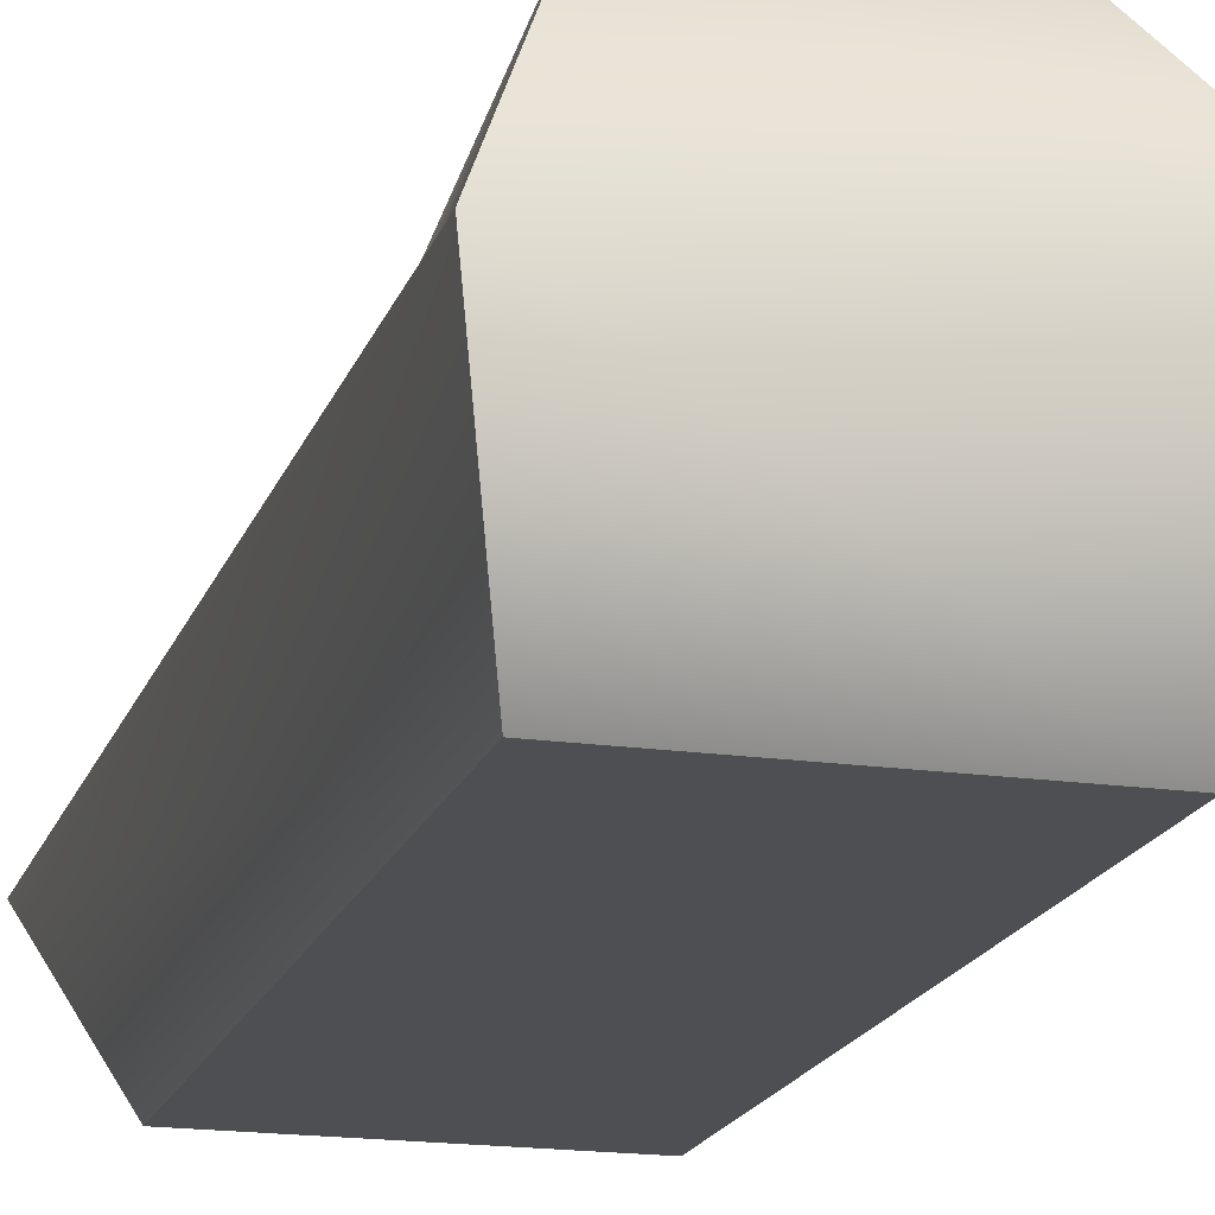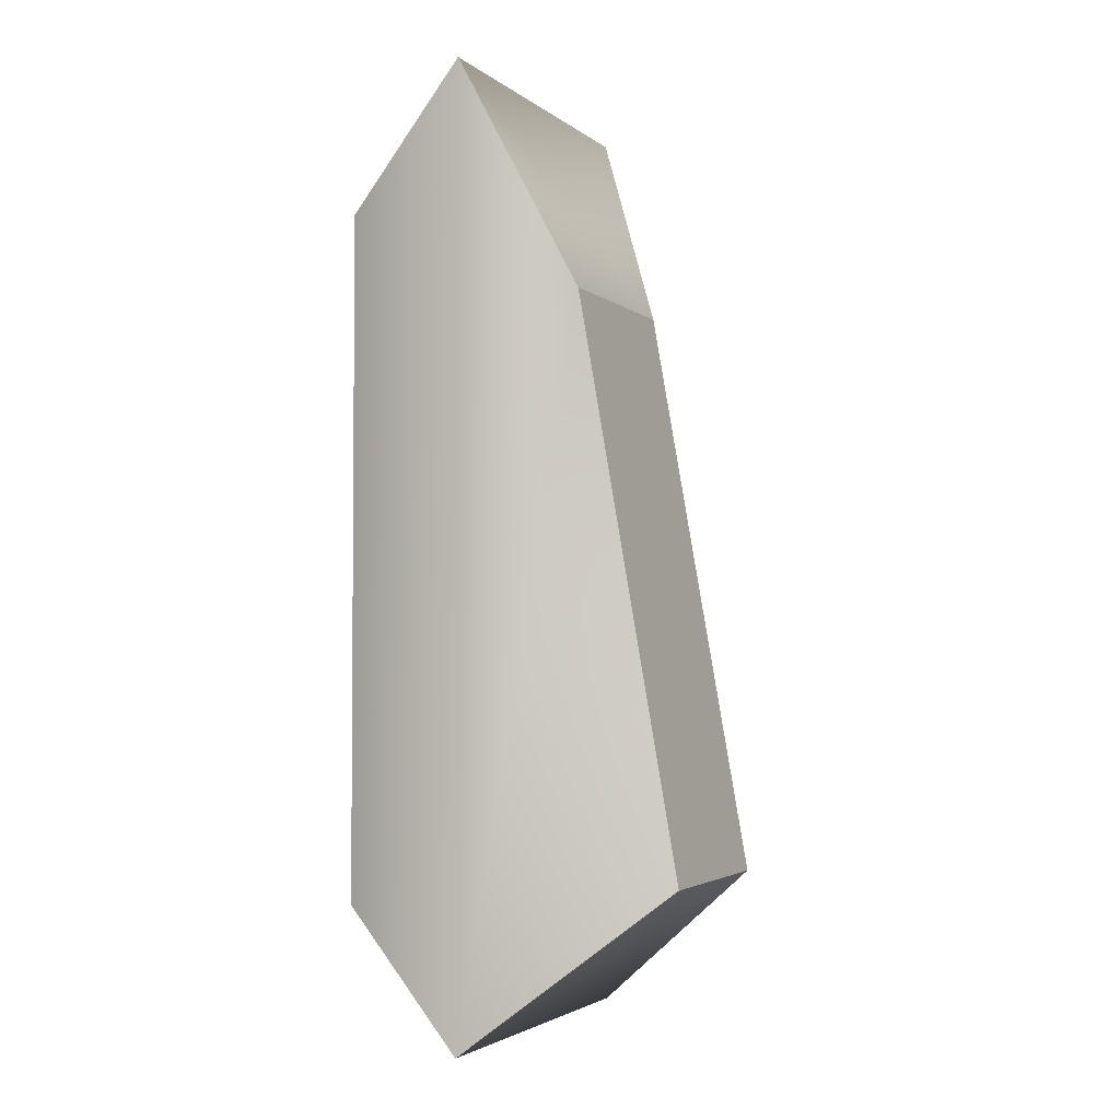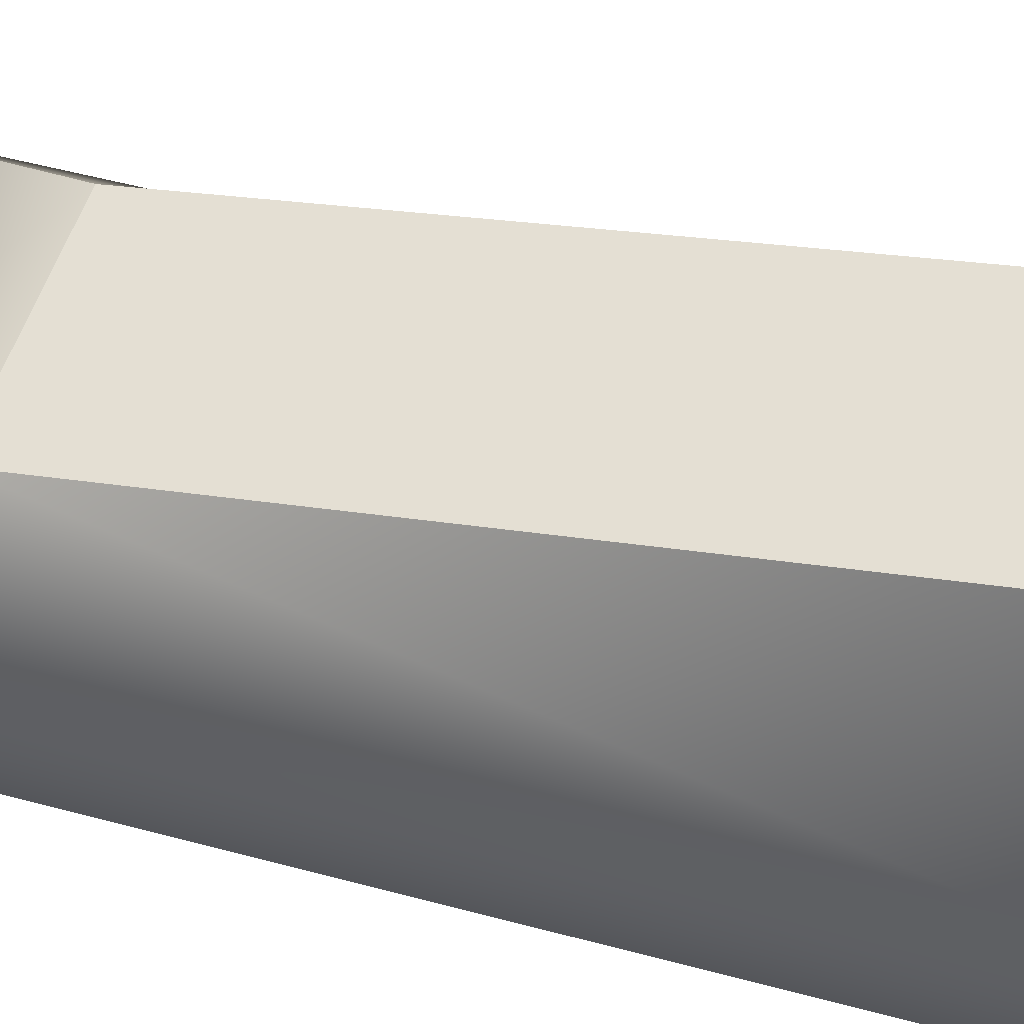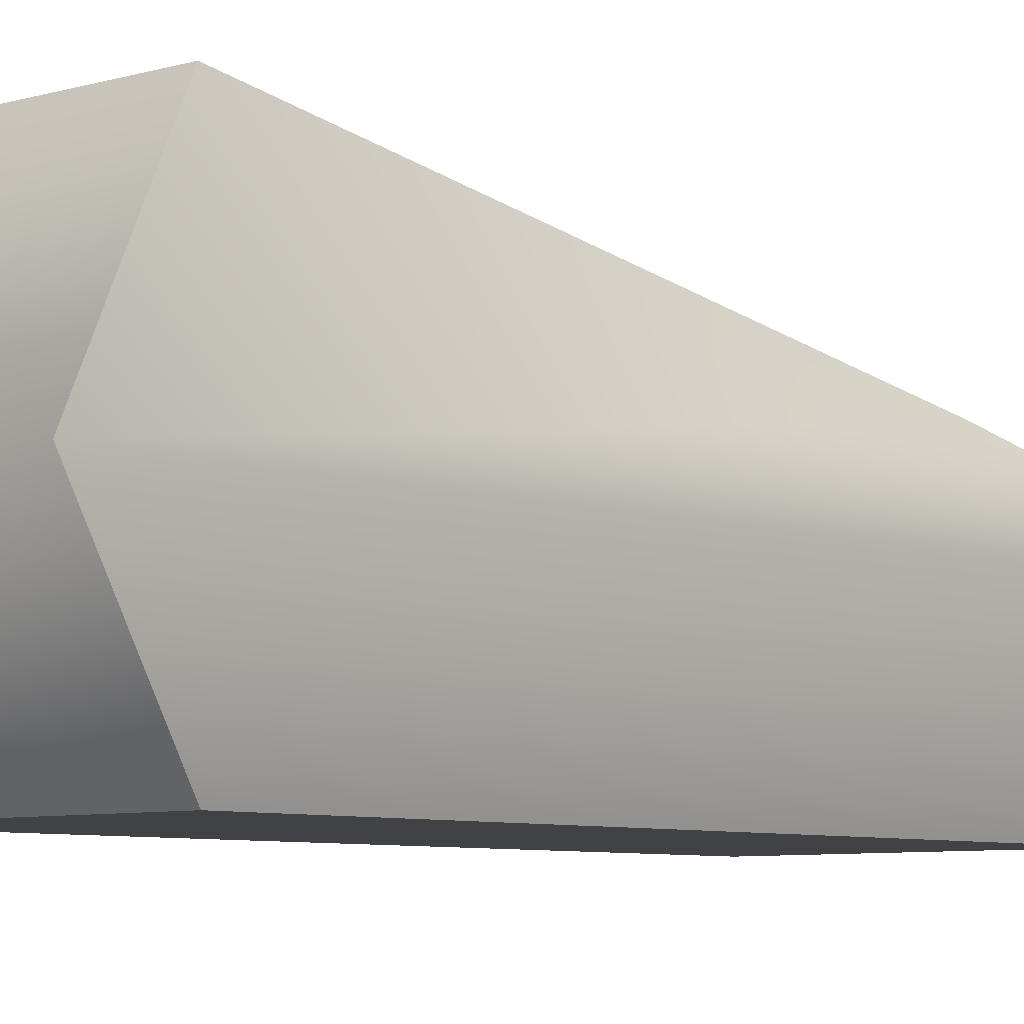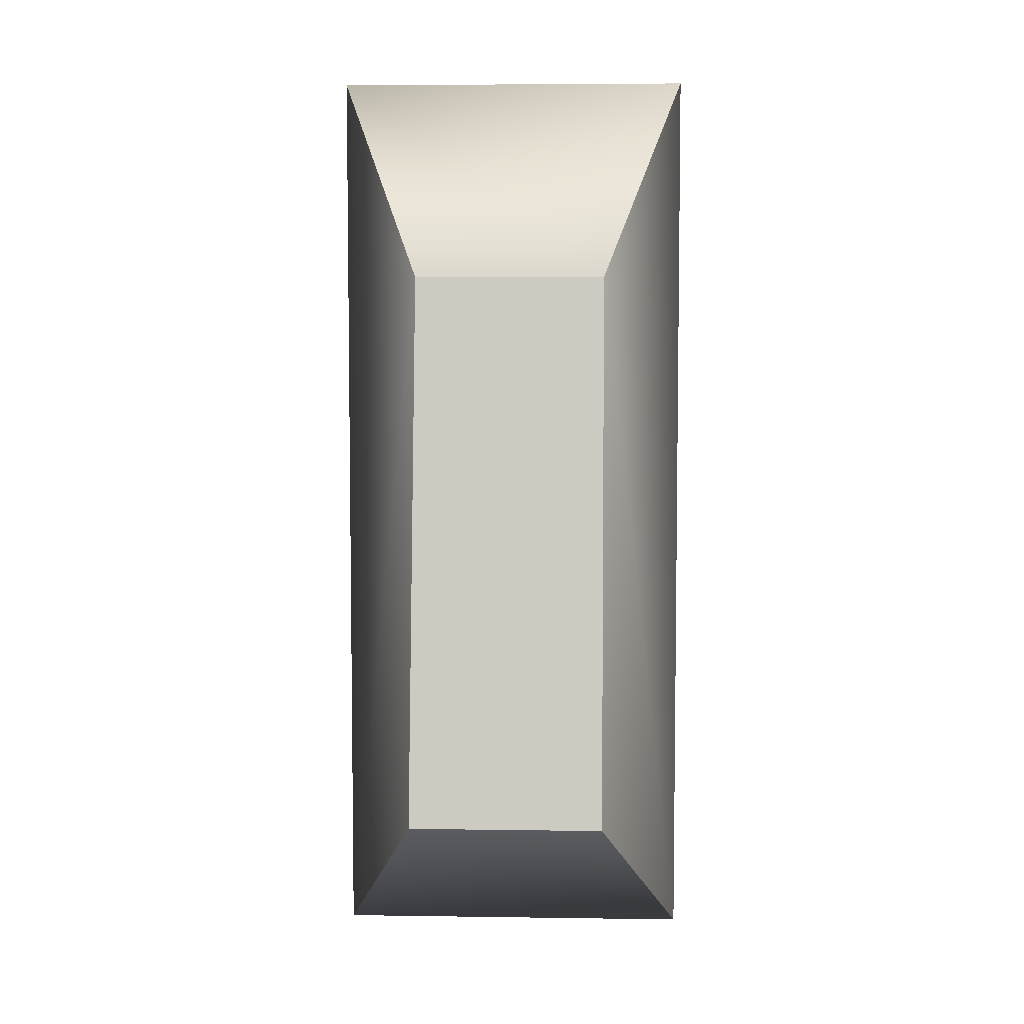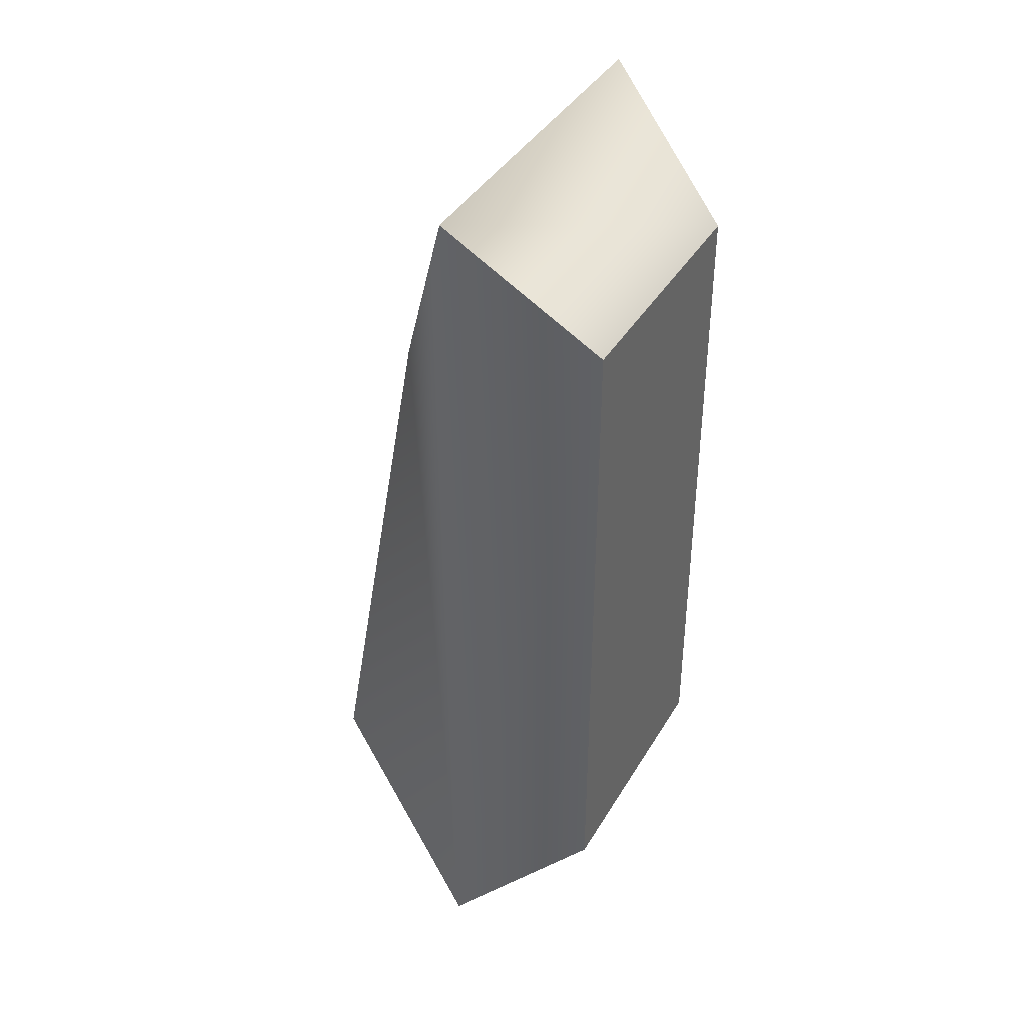
<metadata>
{"format":"obj","ext":"obj","renderer":"f3d","projection":"perspective","resolution":1024,"background":"white","views":[{"elev":-17.9,"azim":164.3,"up":"+Y"},{"elev":-2.9,"azim":113.7,"up":"+Z"},{"elev":50.6,"azim":106.6,"up":"+Y"},{"elev":-6.5,"azim":-137.8,"up":"+Y"},{"elev":5.5,"azim":-177.5,"up":"+Z"},{"elev":39.6,"azim":-62.1,"up":"+Z"}]}
</metadata>
<code>
v -0.5 -0.5 -1.279
v -0.5 -0.5 1.279
v -0.3767 0.7353 -1.184
v -0.3767 0.3552 0.9636
v 0.3767 0.7353 -1.184
v 0.3767 0.3552 0.9636
v 0.5 -0.5 -1.279
v 0.5 -0.5 1.279
v -0.6887 0.0239 -1.762
v -0.6887 0.0239 1.762
v 0.6887 0.0239 1.762
v 0.6887 0.0239 -1.762
f 10 4 9
f 9 4 3
f 3 4 5
f 5 4 6
f 5 6 12
f 12 6 11
f 7 8 1
f 1 8 2
f 10 11 4
f 4 11 6
f 12 9 5
f 5 9 3
f 1 2 9
f 9 2 10
f 2 8 10
f 10 8 11
f 12 11 7
f 7 11 8
f 7 1 12
f 12 1 9

</code>
